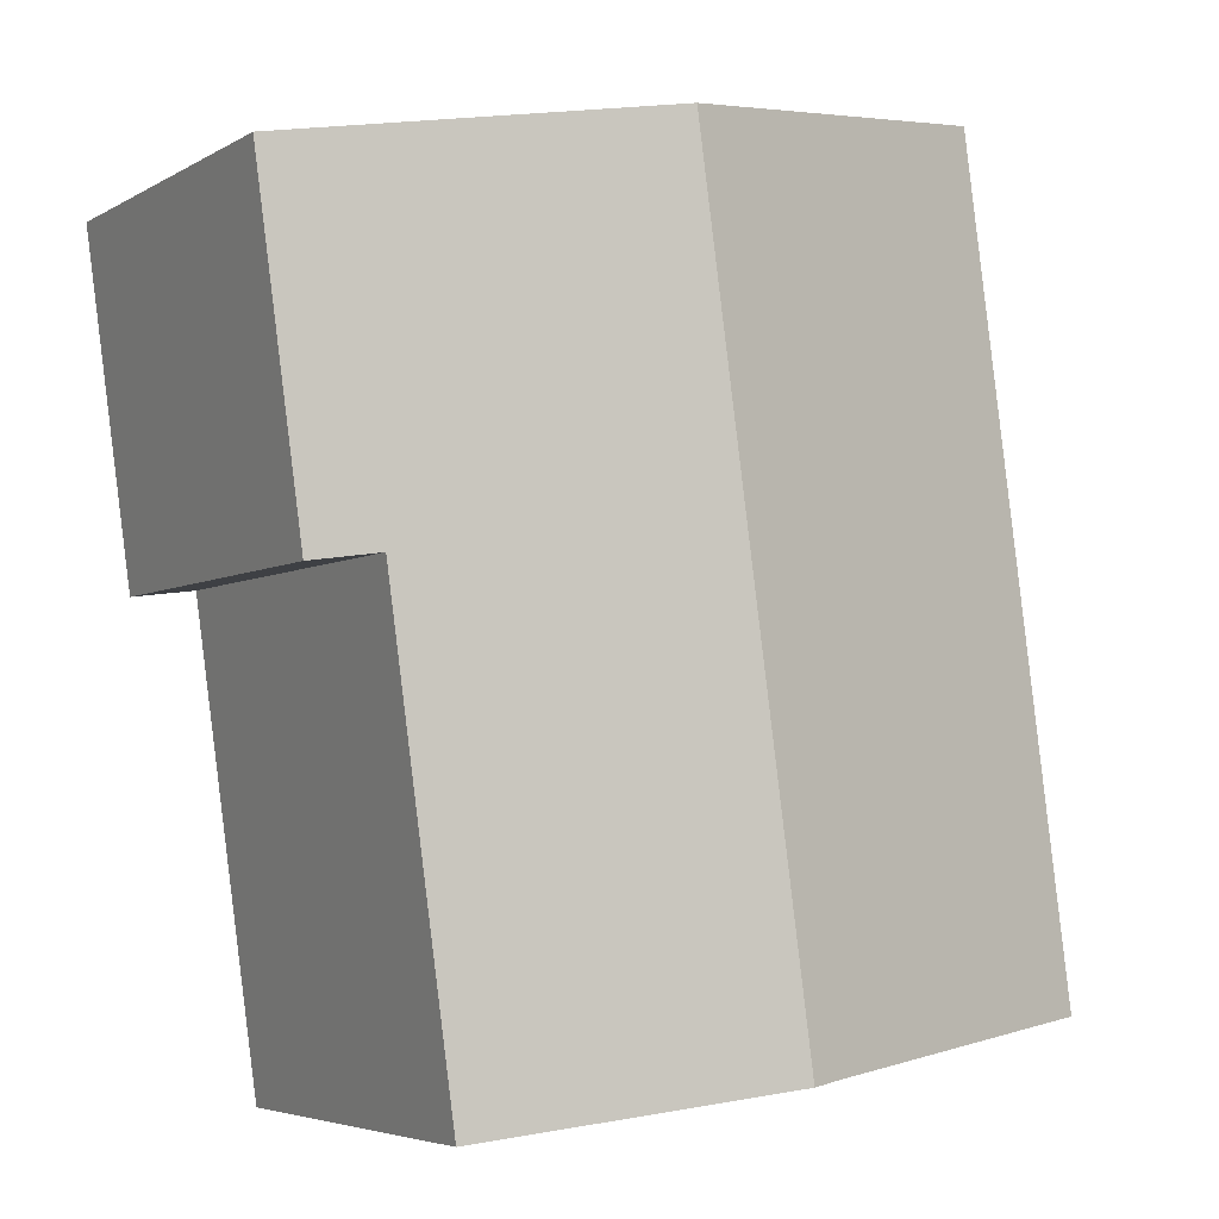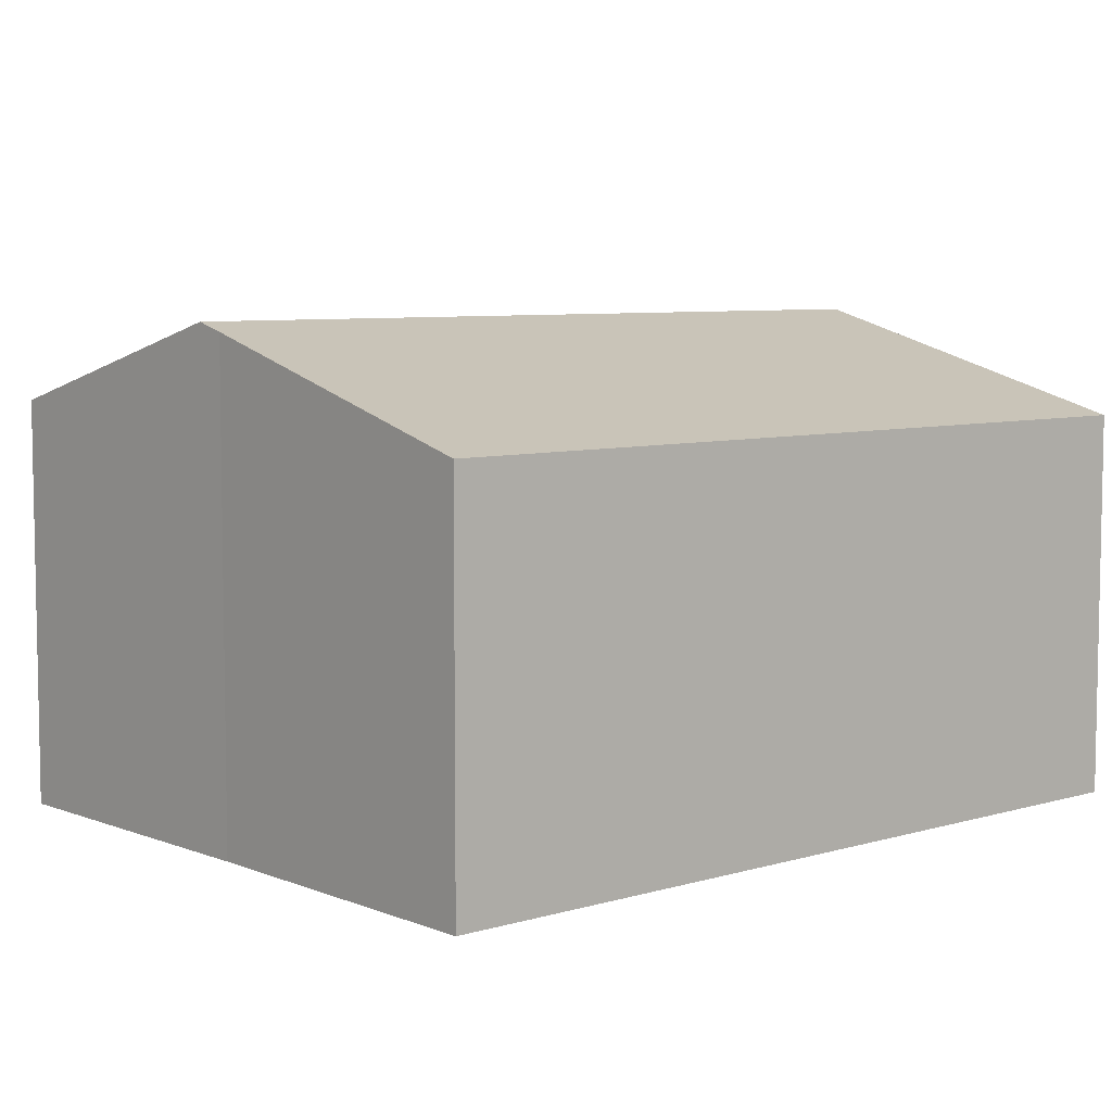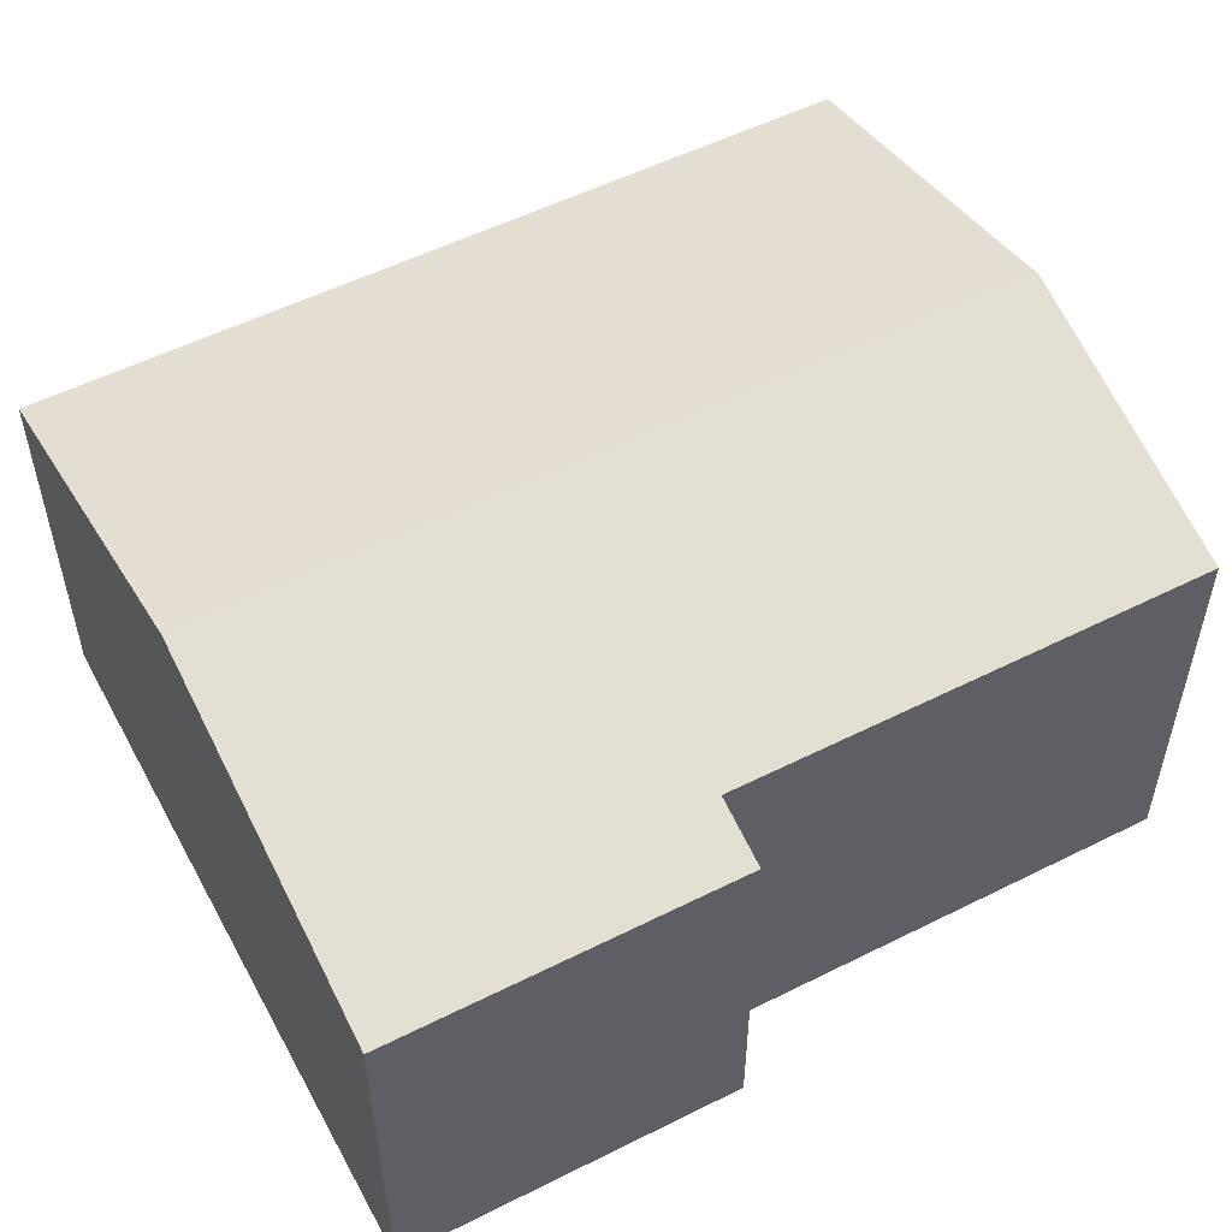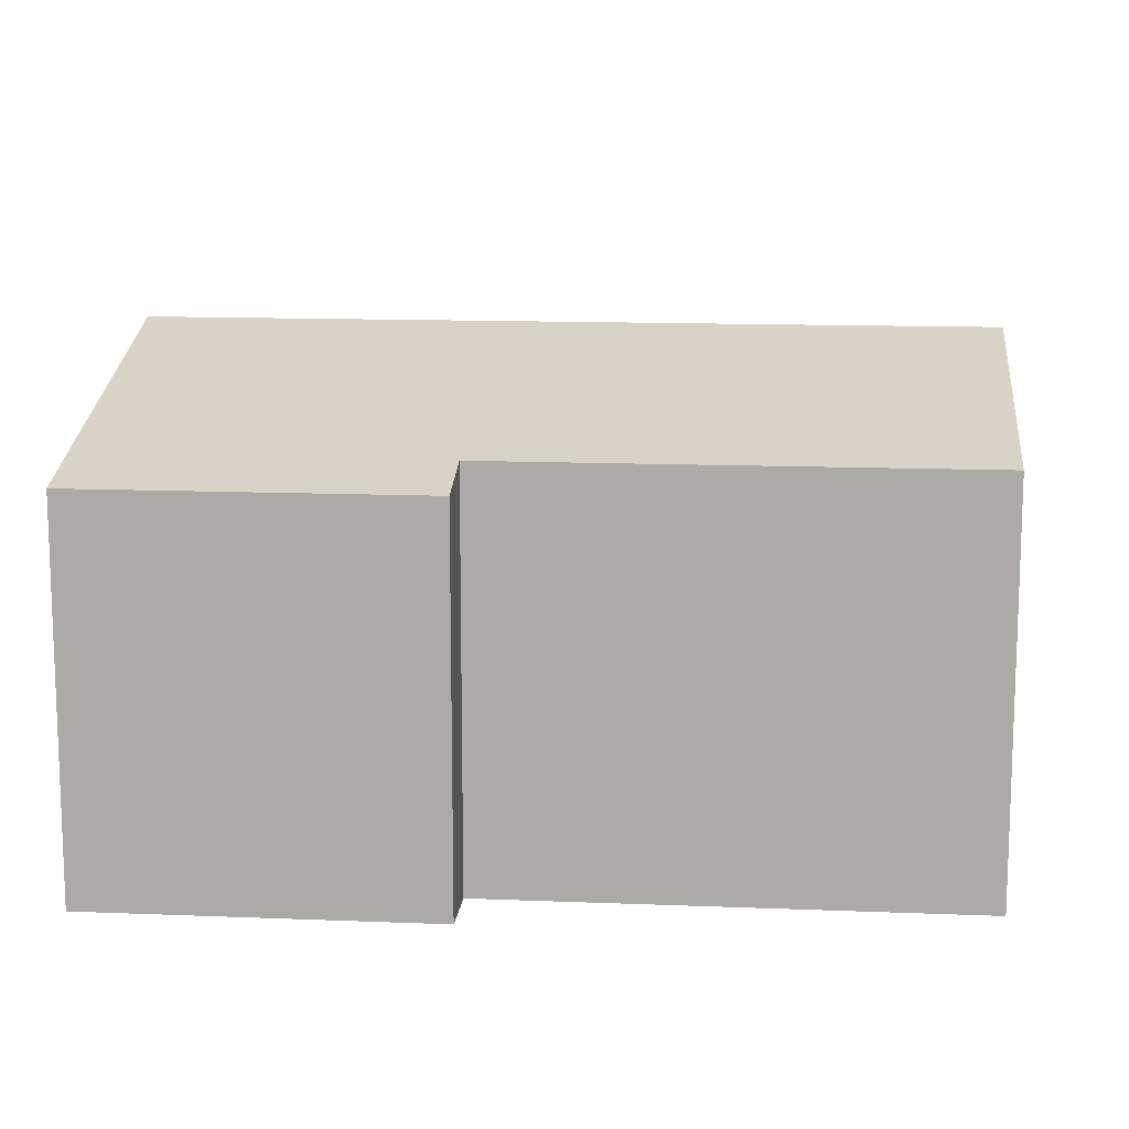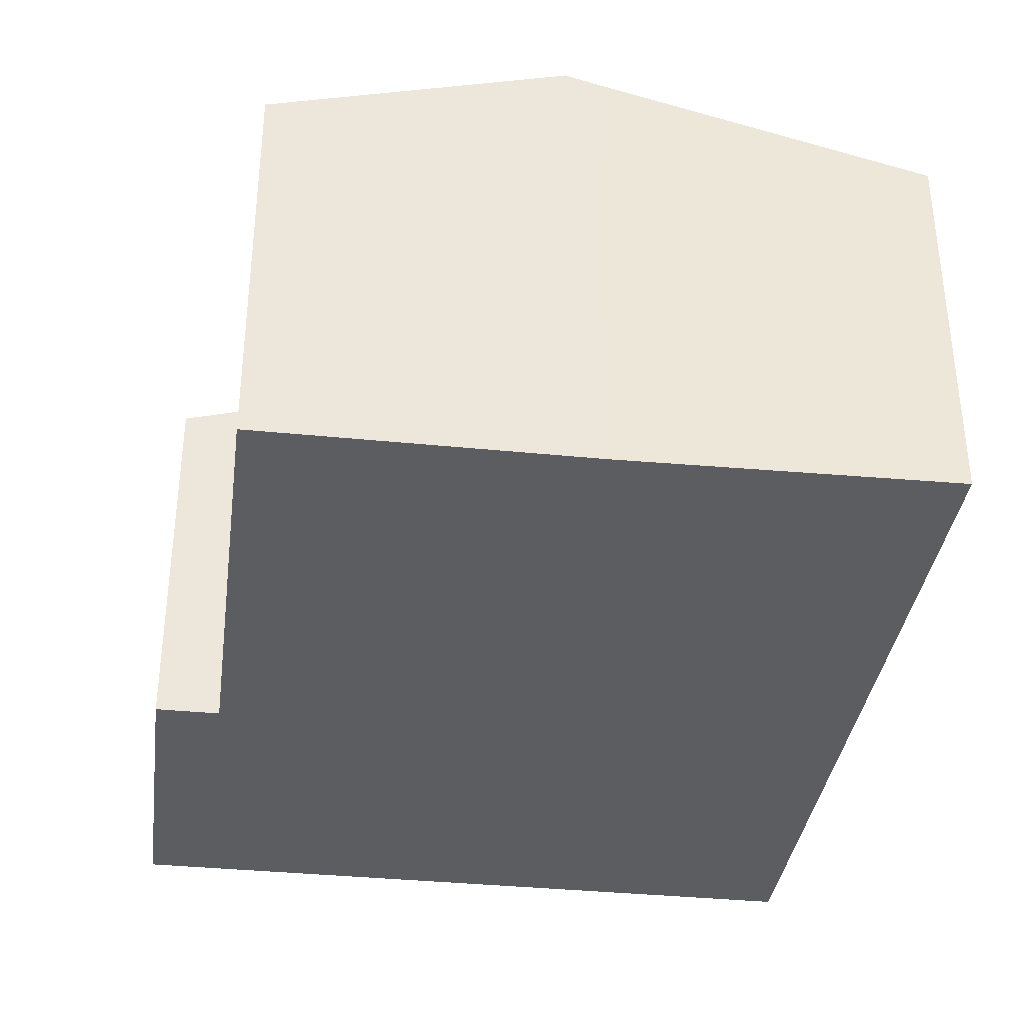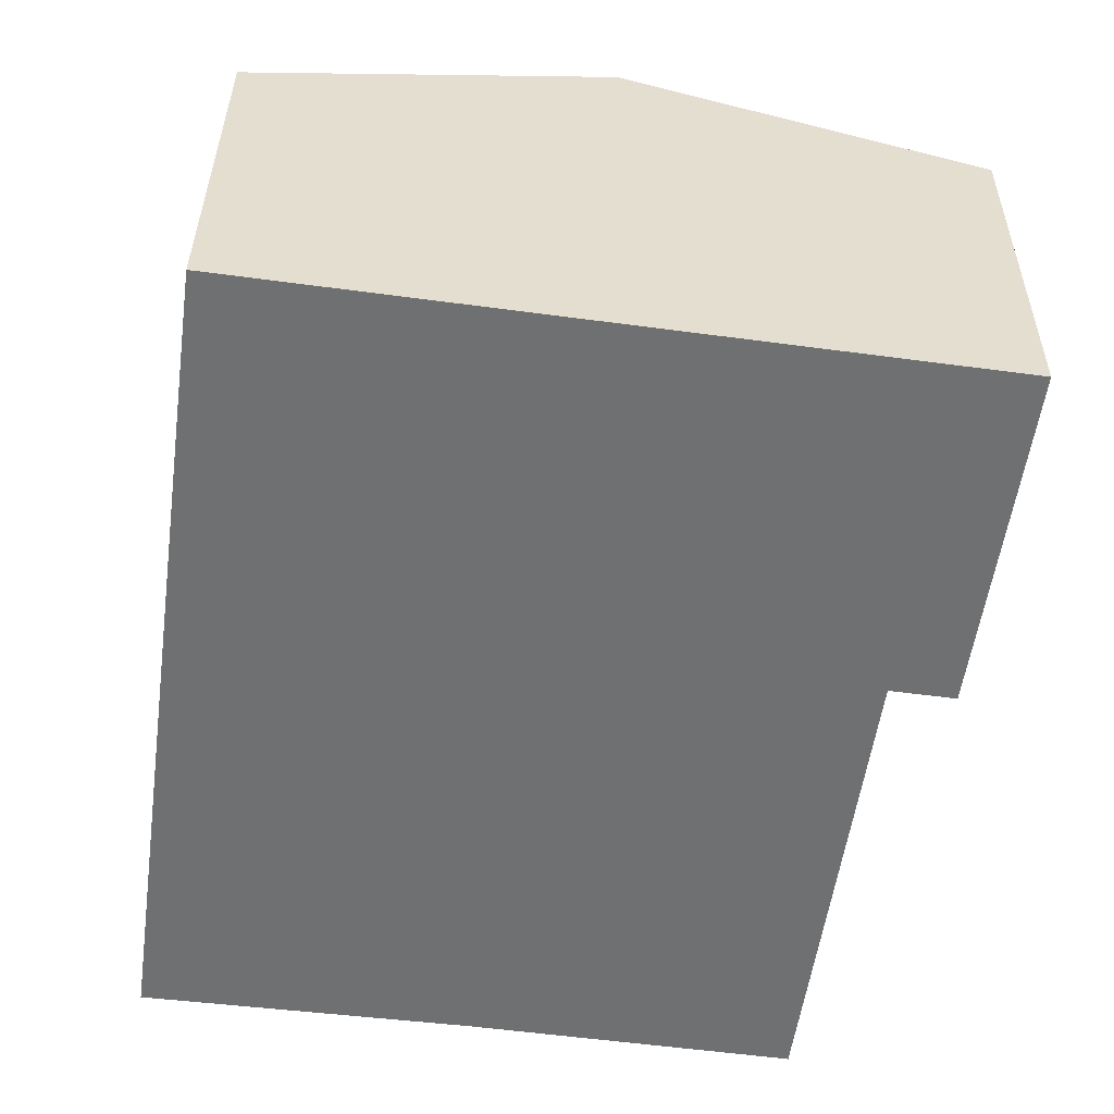
<metadata>
{"format":"obj","ext":"obj","renderer":"f3d","projection":"perspective","resolution":1024,"background":"white","views":[{"elev":-4.8,"azim":149.4,"up":"+Z"},{"elev":6.7,"azim":-123.6,"up":"+Y"},{"elev":54.0,"azim":69.8,"up":"+Y"},{"elev":13.0,"azim":103.2,"up":"+Y"},{"elev":-36.0,"azim":-179.7,"up":"+Y"},{"elev":35.2,"azim":0.4,"up":"+Z"}]}
</metadata>
<code>
v  14.99 7.308 7.368
v  13.75 7.652 7.539
v  15.9 7.308 13.94
v  6.871 9.214 -0.819
v  9.044 9.214 14.88
v  13.2 7.652 3.517
v  12.49 7.652 -1.595
v  12.89 7.652 1.331
v  0.156 7.308 1.124
v  6.303 9.056 -0.74
v  0 7.308 4.475e-16
v  2.19 7.308 15.83
v  15.9 -8.533e-16 13.94
v  14.99 -4.512e-16 7.368
v  13.75 -4.616e-16 7.539
v  13.2 -2.154e-16 3.517
v  12.49 9.767e-17 -1.595
v  12.89 -8.15e-17 1.331
v  6.303 4.531e-17 -0.74
v  6.871 5.015e-17 -0.819
v  0 0 0
v  2.19 -9.693e-16 15.83
v  0.156 -6.883e-17 1.124
v  9.044 -9.113e-16 14.88
g defaultobject
f 1 2 3
f 3 4 5
f 4 3 2
f 4 2 6
f 4 6 7
f 7 6 8
f 9 10 11
f 10 5 4
f 5 10 9
f 5 9 12
f 13 1 3
f 1 13 14
f 15 6 2
f 6 15 8
f 8 15 7
f 7 15 16
f 7 16 17
f 17 16 18
f 17 4 7
f 4 17 10
f 10 17 19
f 19 17 20
f 19 11 10
f 11 19 21
f 1 15 2
f 15 1 14
f 21 9 11
f 9 21 12
f 12 21 22
f 22 21 23
f 22 5 12
f 5 22 3
f 3 22 24
f 3 24 13
f 19 23 21
f 23 19 22
f 22 19 20
f 22 20 17
f 22 17 18
f 22 18 24
f 24 18 16
f 24 16 15
f 24 15 13
f 13 15 14

</code>
